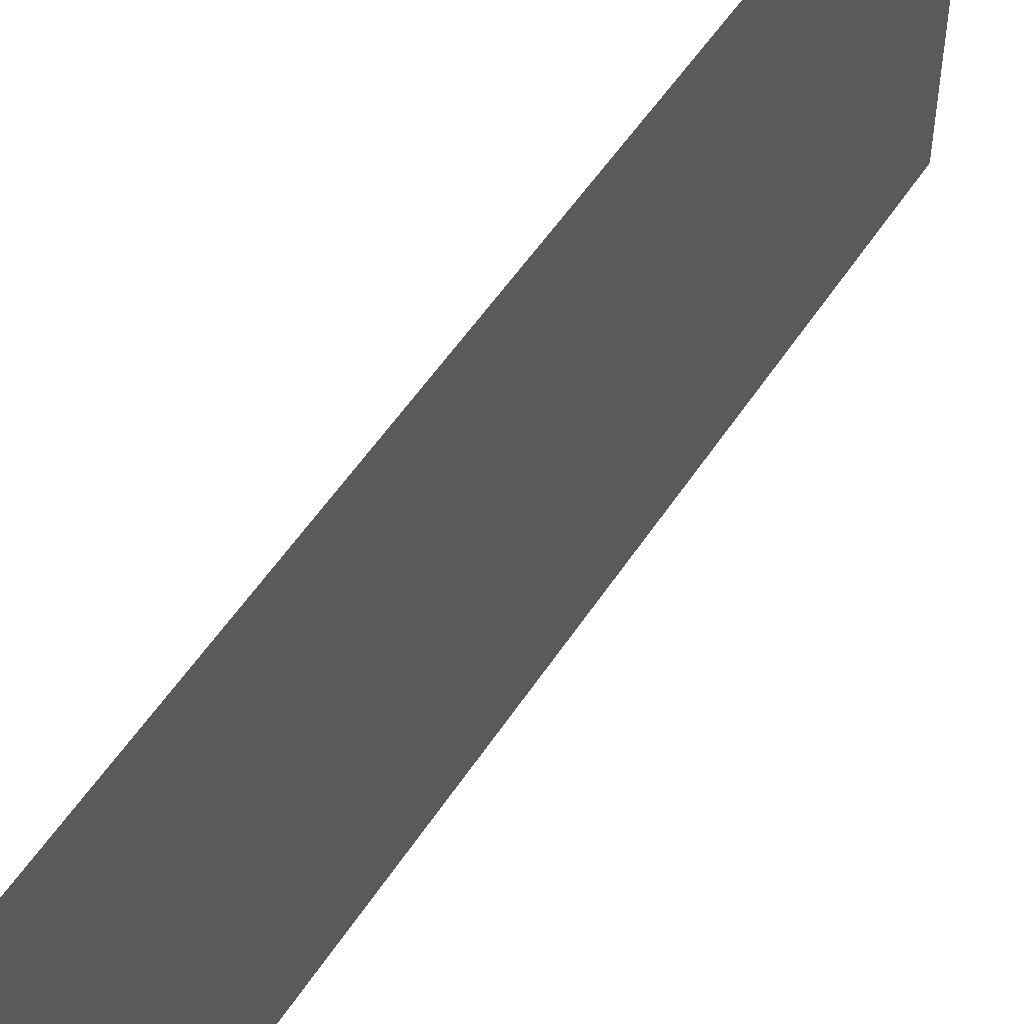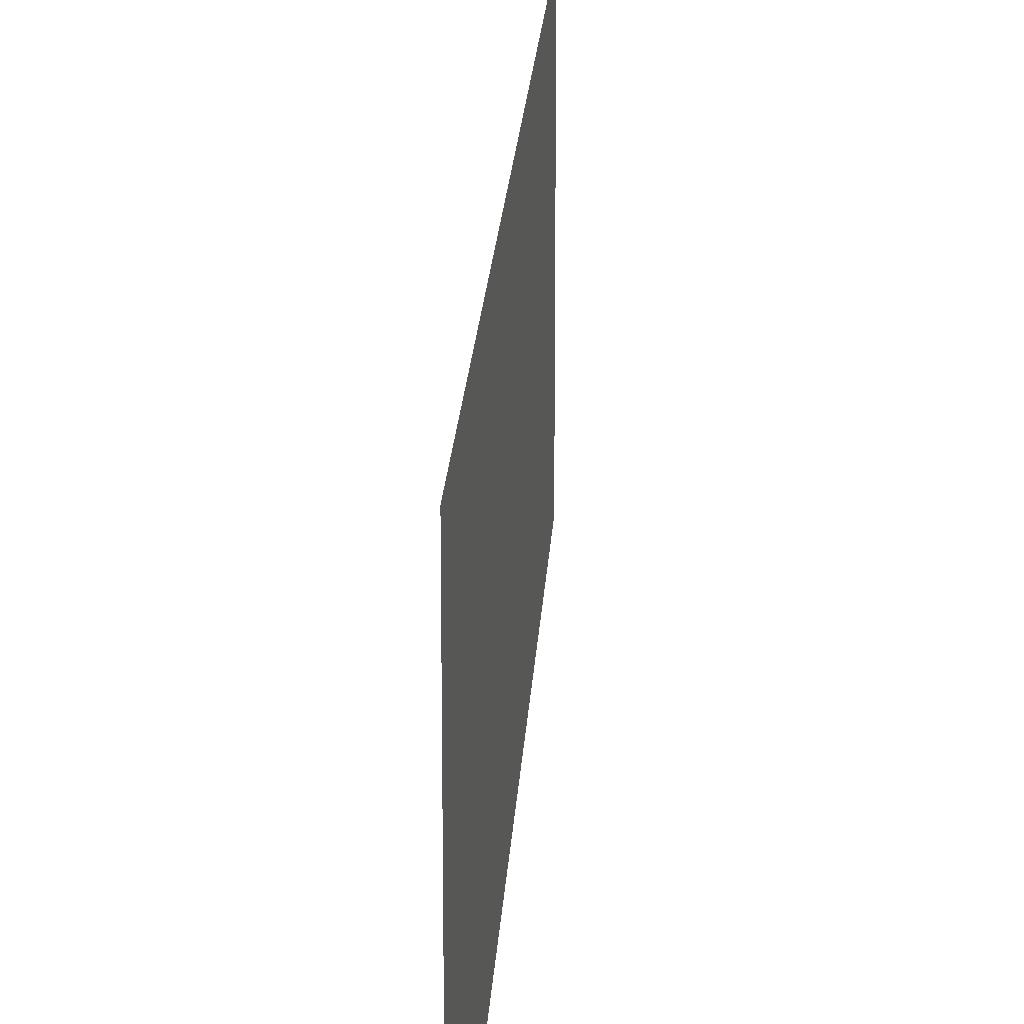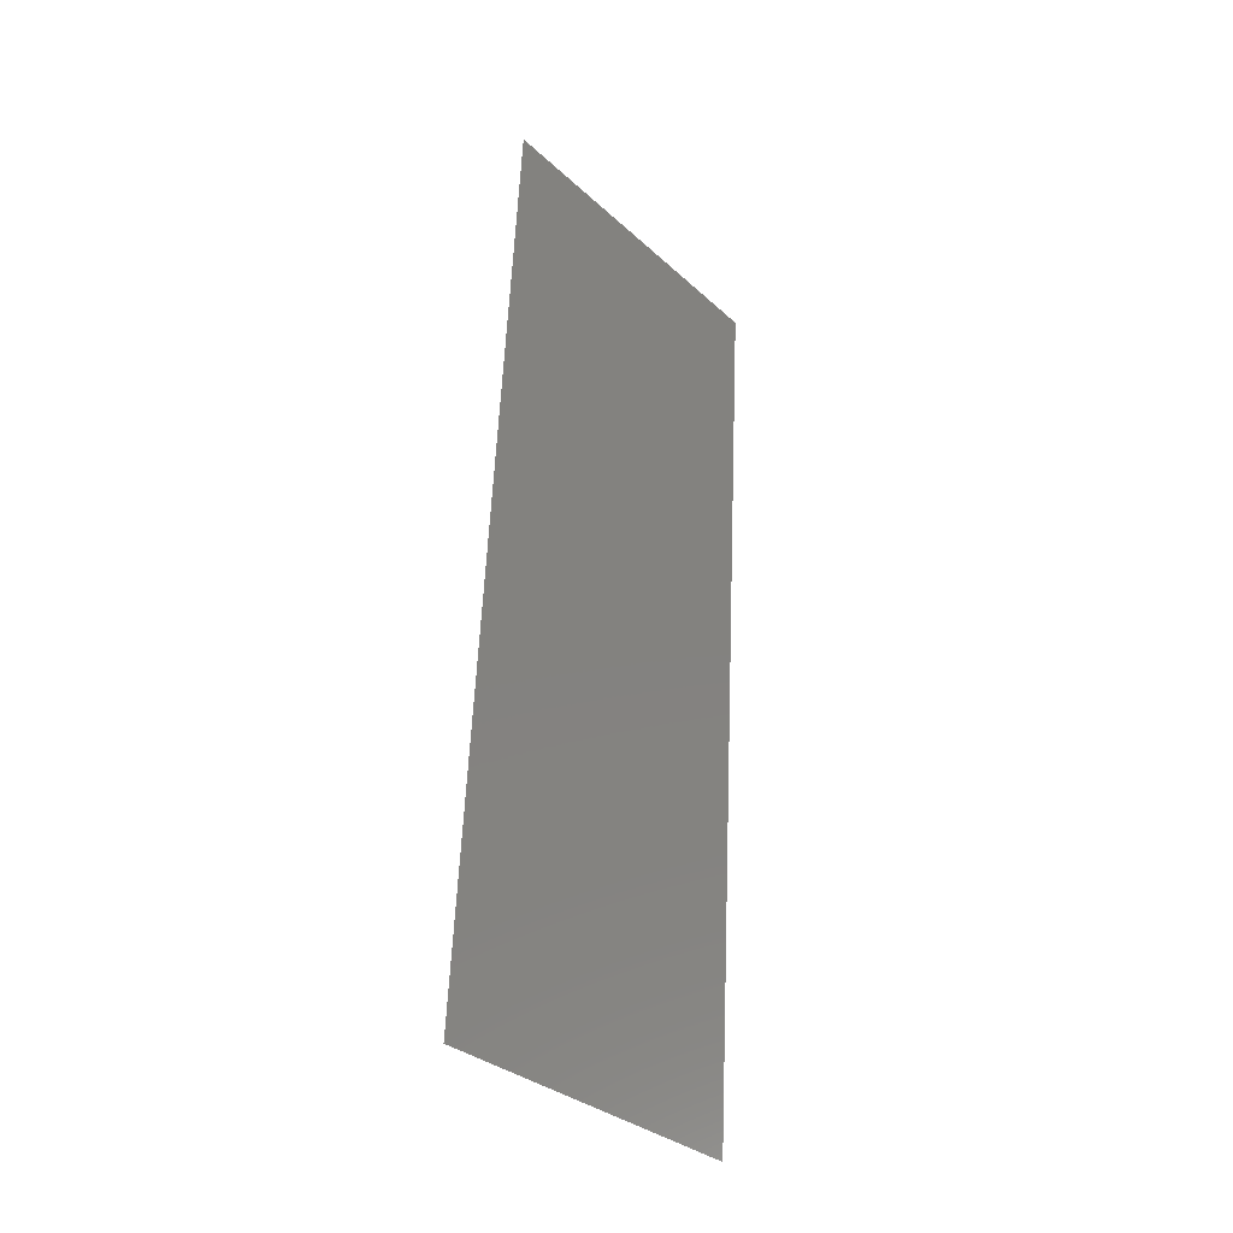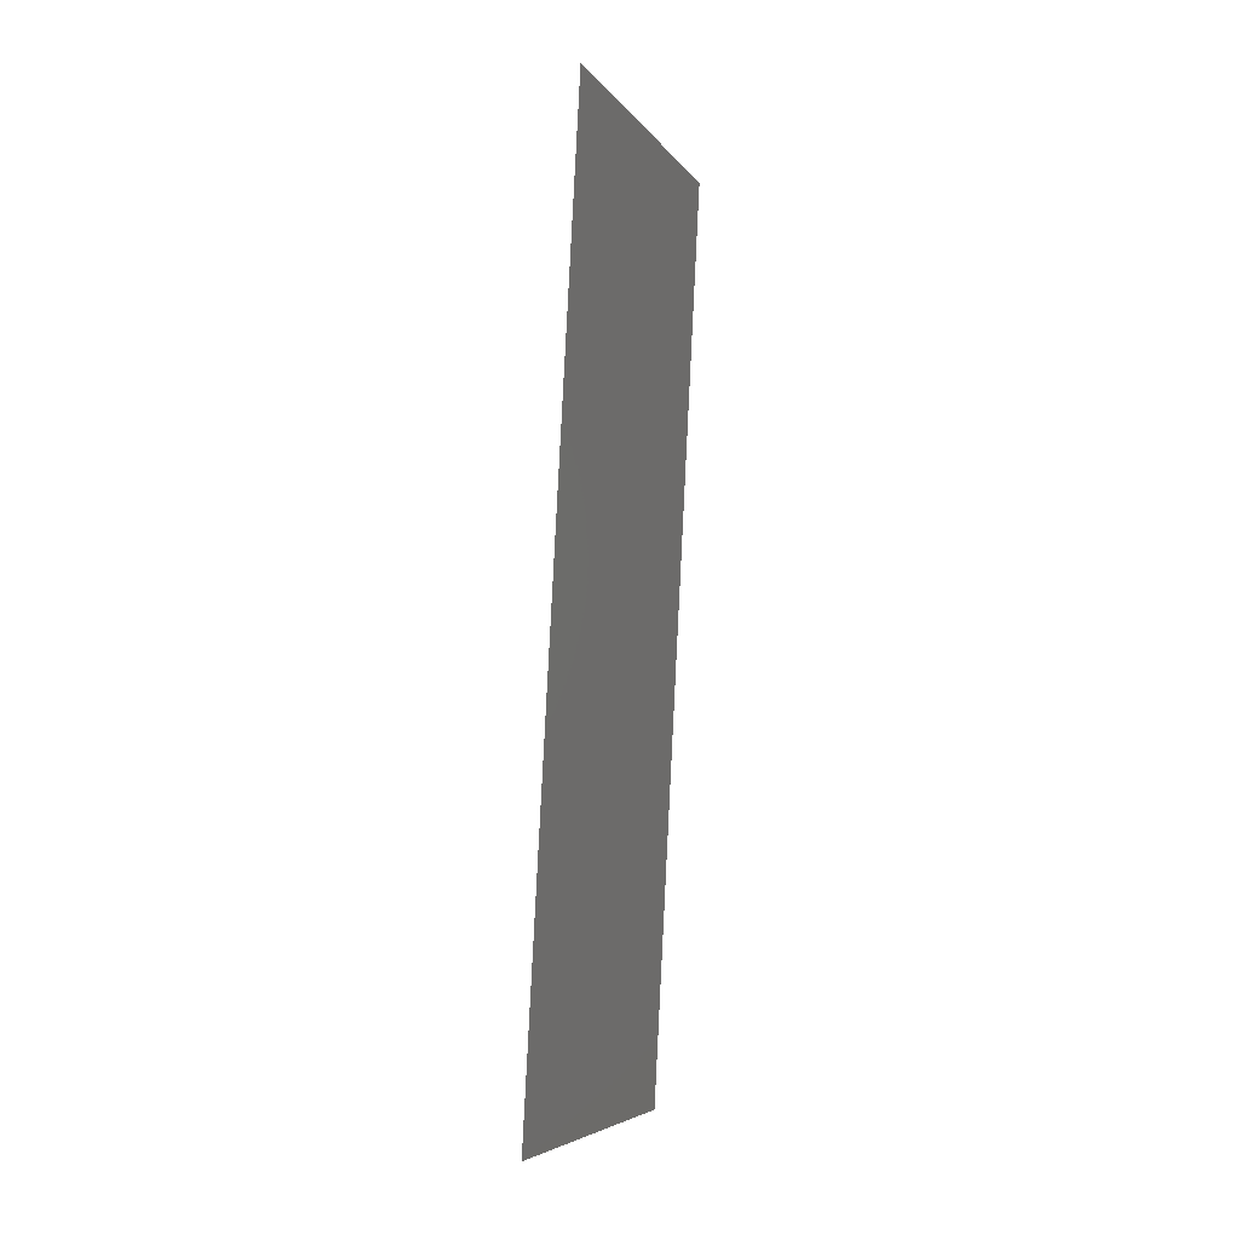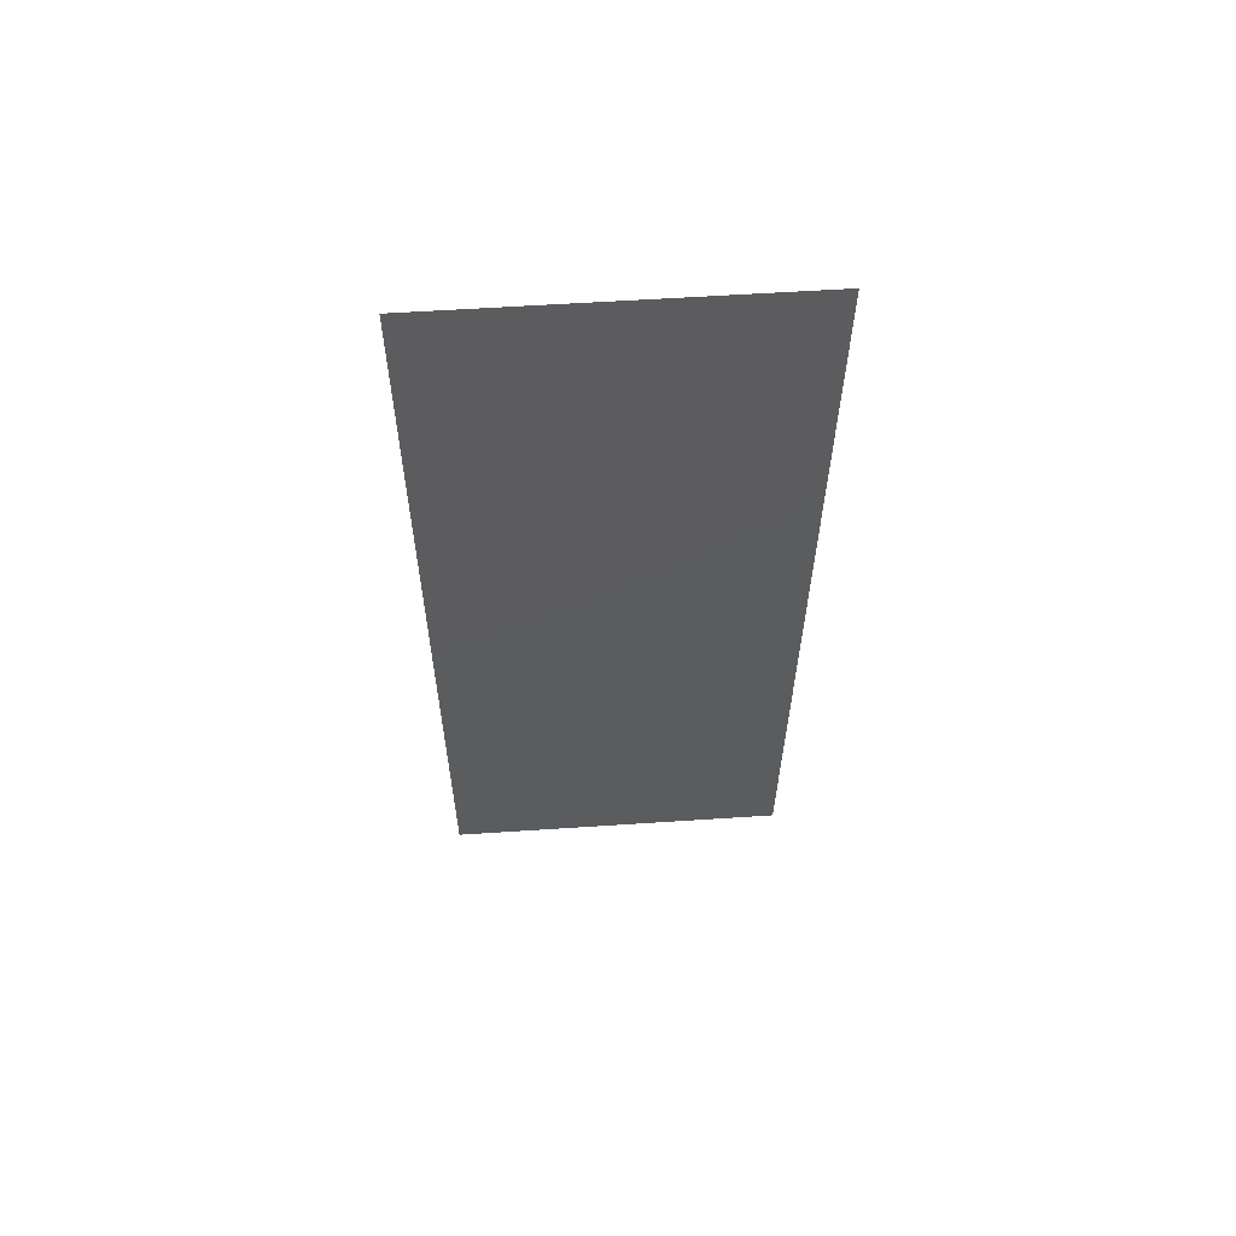
<metadata>
{"format":"stl","ext":"stl","renderer":"f3d","projection":"perspective","resolution":1024,"background":"white","views":[{"elev":52.5,"azim":-144.9,"up":"+Z"},{"elev":20.4,"azim":-173.7,"up":"+Z"},{"elev":-33.3,"azim":-140.7,"up":"+Y"},{"elev":-6.0,"azim":-160.9,"up":"+Y"},{"elev":57.1,"azim":-94.0,"up":"+Y"}]}
</metadata>
<code>
# stl→obj: 21 verts, 26 faces
v 0.007431 0.01059 0.02
v 0.007189 0.01509 0.009392
v 0.006863 0.02118 0.02
v 0.005725 0.04235 0
v 0.005966 0.03786 0.01046
v 0.006294 0.03176 0
v 0.006578 0.02647 0.009975
v 0.006294 0.03176 0.02
v 0.006863 0.02118 0
v 0.005156 0.05294 0.01
v 0.005563 0.04536 0.007723
v 0.005156 0.05294 0
v 0.008 0 0.01
v 0.007593 0.00758 0.01227
v 0.008 0 0.02
v 0.007431 0.01059 0
v 0.005725 0.04235 0.02
v 0.005493 0.04668 0.01403
v 0.007664 0.006264 0.005952
v 0.008 0 0
v 0.005156 0.05294 0.02
f 1 2 3
f 4 5 6
f 2 7 3
f 3 7 8
f 5 7 6
f 8 7 5
f 6 7 9
f 9 7 2
f 10 11 12
f 13 14 15
f 9 2 16
f 8 5 17
f 12 11 4
f 15 14 1
f 4 11 5
f 1 14 2
f 5 18 17
f 2 19 16
f 11 18 5
f 14 19 2
f 16 19 20
f 17 18 21
f 21 18 10
f 20 19 13
f 10 18 11
f 13 19 14

</code>
